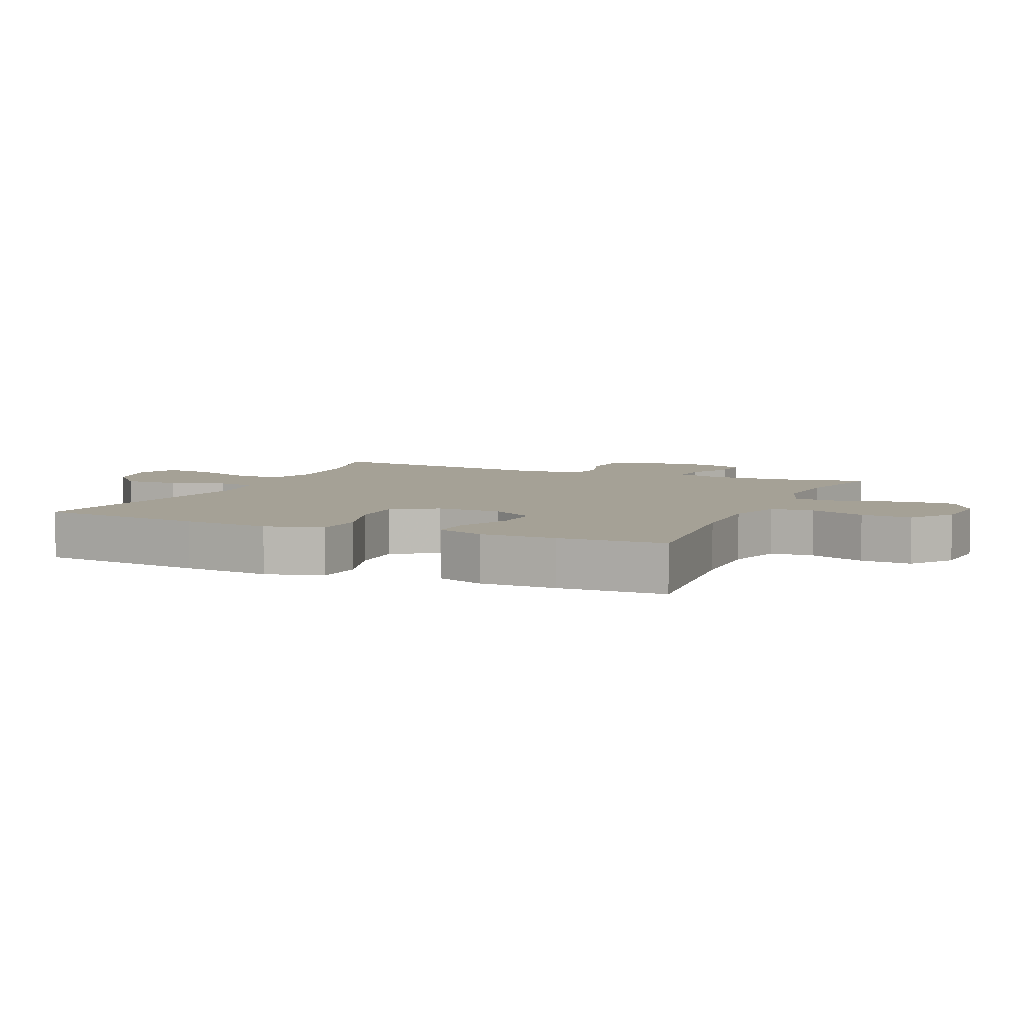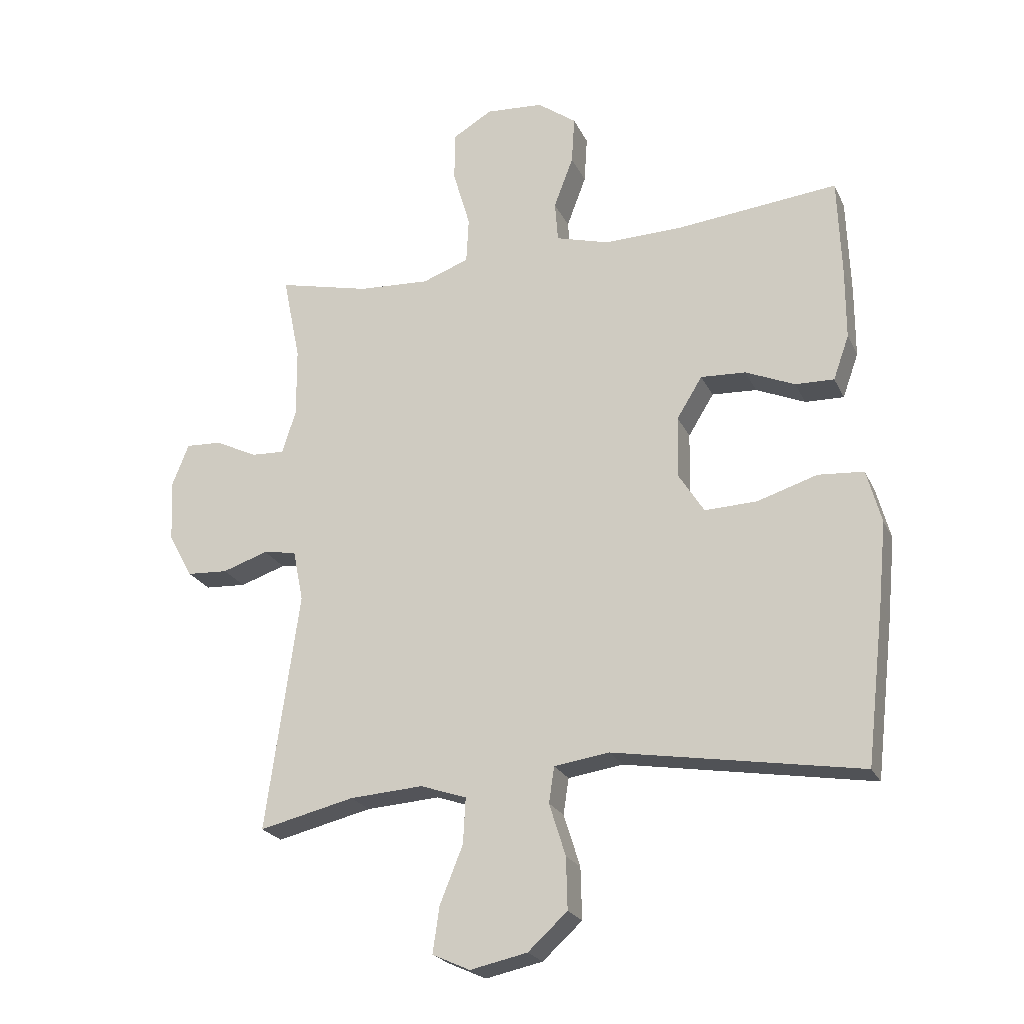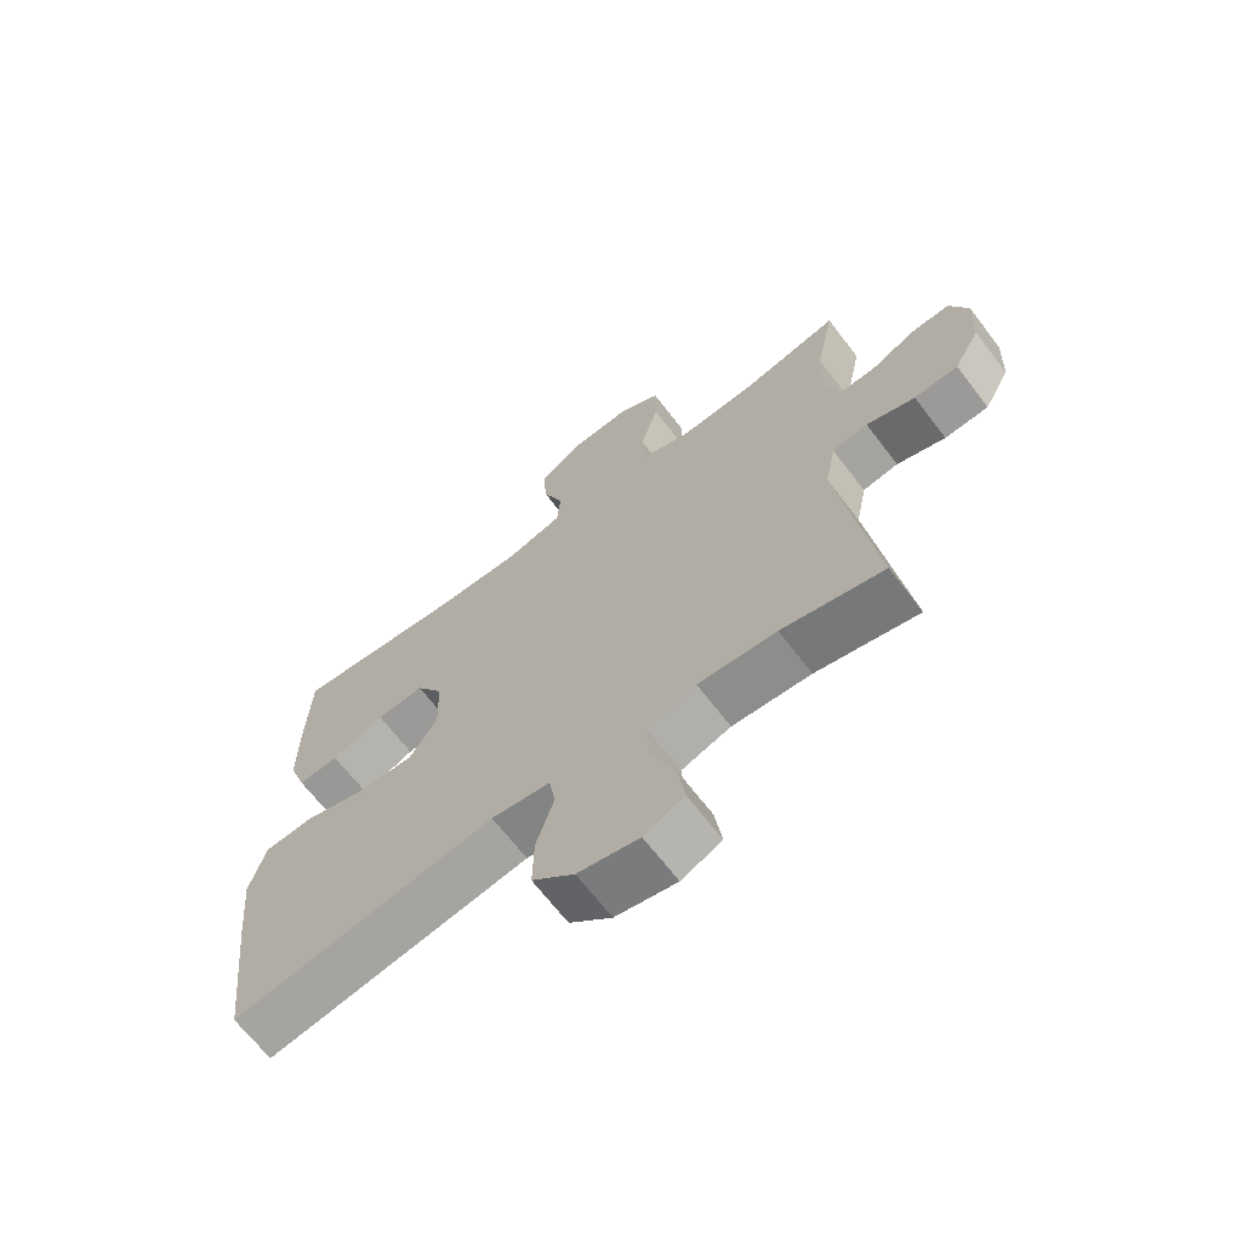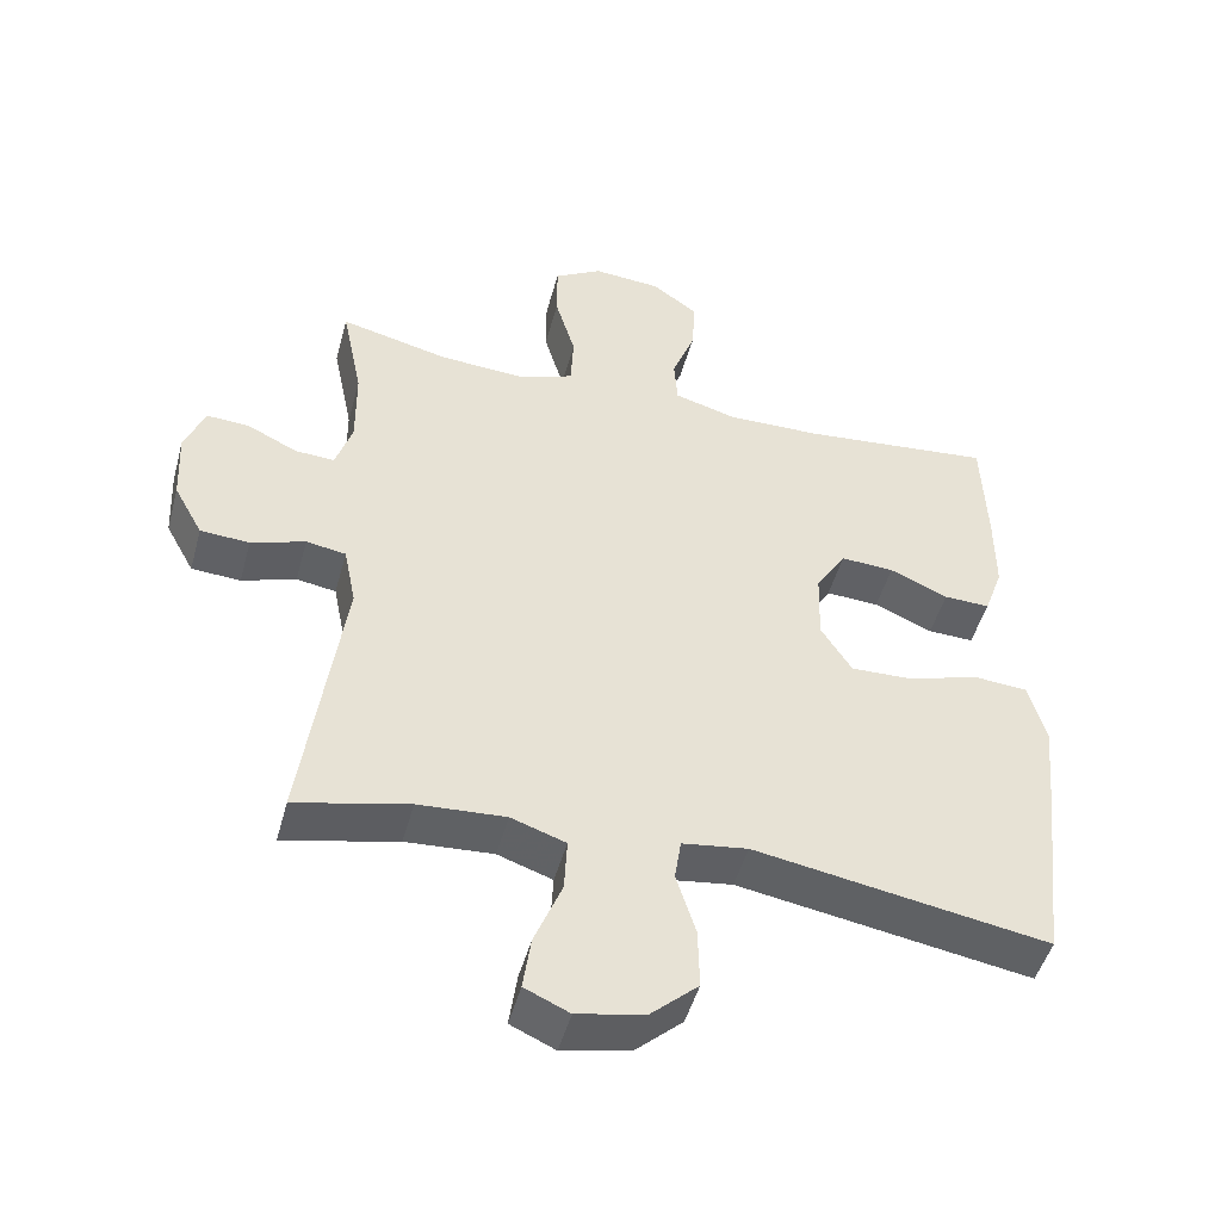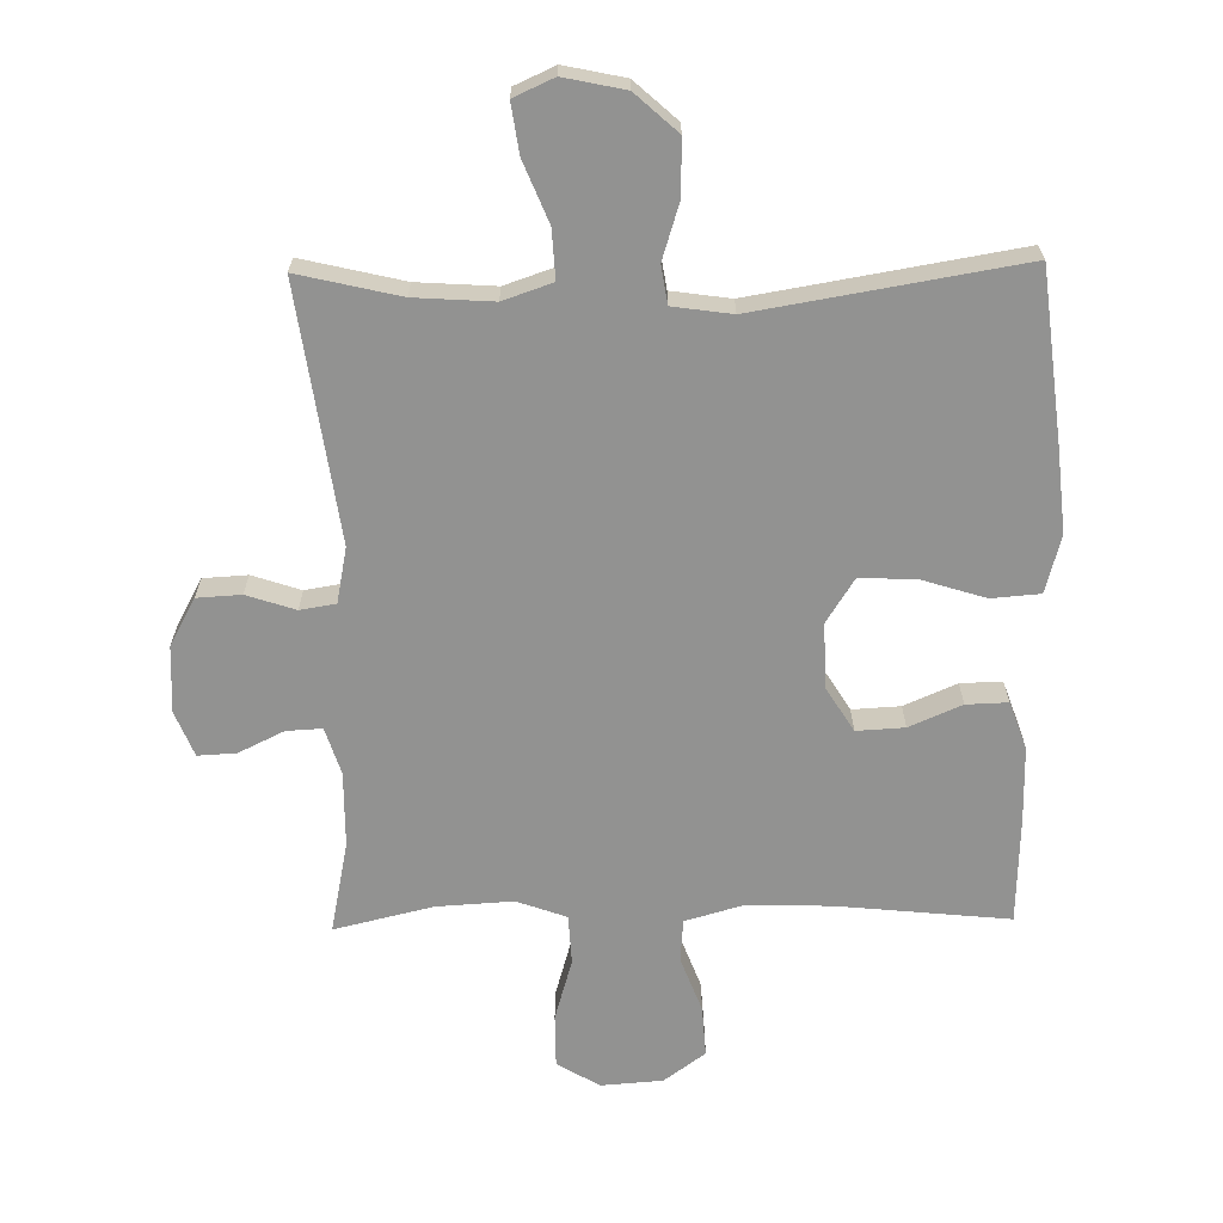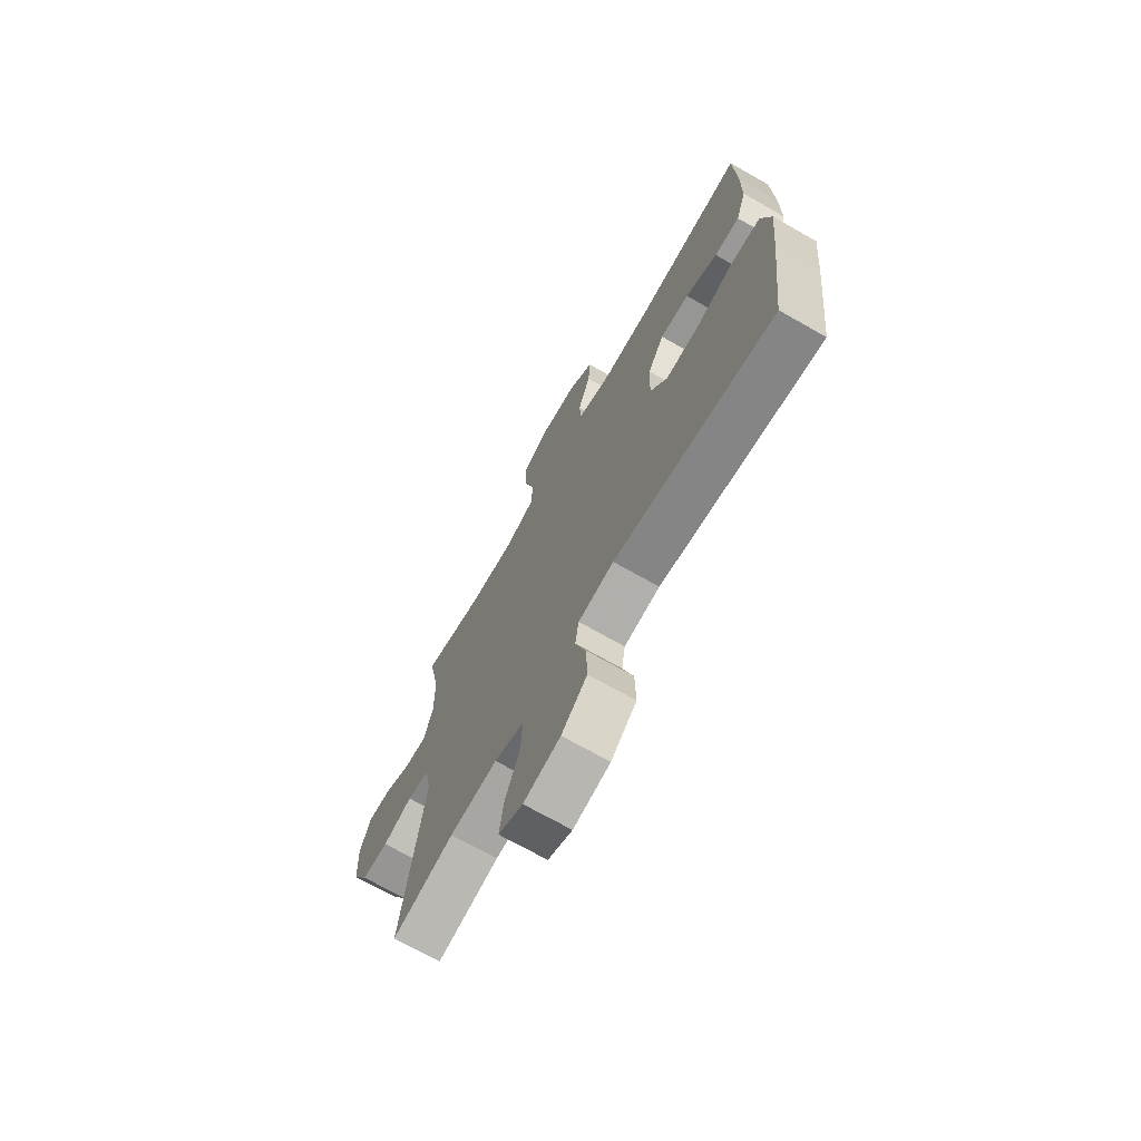
<metadata>
{"format":"obj","ext":"obj","renderer":"f3d","projection":"perspective","resolution":1024,"background":"white","views":[{"elev":6.1,"azim":-66.3,"up":"+Y"},{"elev":-22.8,"azim":-159.9,"up":"+Z"},{"elev":-67.2,"azim":37.4,"up":"+Z"},{"elev":-48.2,"azim":164.9,"up":"+Z"},{"elev":-66.2,"azim":-179.0,"up":"+Y"},{"elev":-70.6,"azim":-119.7,"up":"+Z"}]}
</metadata>
<code>
v 0.5 0.07 0.5
v 0.471 0.07 0.358
v 0.47 0.07 0.243
v 0.493 0.07 0.171
v 0.548 0.07 0.174
v 0.618 0.07 0.208
v 0.677 0.07 0.211
v 0.705 0.07 0.141
v 0.7 0.07 0.039
v 0.66 0.07 -0.034
v 0.592 0.07 -0.038
v 0.517 0.07 -0.013
v 0.462 0.07 -0.022
v 0.445 0.07 -0.107
v 0.5 0.07 -0.5
v 0.343 0.07 -0.463
v 0.222 0.07 -0.455
v 0.146 0.07 -0.481
v 0.15 0.07 -0.556
v 0.188 0.07 -0.65
v 0.199 0.07 -0.726
v 0.137 0.07 -0.754
v 0.043 0.07 -0.734
v -0.022 0.07 -0.675
v -0.02 0.07 -0.59
v 0.007 0.07 -0.504
v -0.002 0.07 -0.445
v -0.093 0.07 -0.432
v -0.5 0.07 -0.5
v -0.53 0.07 -0.242
v -0.543 0.07 -0.108
v -0.519 0.07 -0.02
v -0.444 0.07 -0.014
v -0.345 0.07 -0.045
v -0.259 0.07 -0.048
v -0.216 0.07 0.02
v -0.219 0.07 0.12
v -0.261 0.07 0.188
v -0.335 0.07 0.184
v -0.416 0.07 0.149
v -0.48 0.07 0.147
v -0.506 0.07 0.22
v -0.506 0.07 0.337
v -0.5 0.07 0.5
v -0.235 0.07 0.473
v -0.103 0.07 0.47
v -0.016 0.07 0.495
v -0.011 0.07 0.561
v -0.043 0.07 0.646
v -0.048 0.07 0.724
v 0.016 0.07 0.771
v 0.111 0.07 0.778
v 0.177 0.07 0.739
v 0.177 0.07 0.657
v 0.149 0.07 0.561
v 0.153 0.07 0.485
v 0.23 0.07 0.457
v 0.348 0.07 0.464
v 0.5 0 0.5
v 0.471 0 0.358
v 0.47 0 0.243
v 0.493 0 0.171
v 0.548 0 0.174
v 0.618 0 0.208
v 0.677 0 0.211
v 0.705 0 0.141
v 0.7 0 0.039
v 0.66 0 -0.034
v 0.592 0 -0.038
v 0.517 0 -0.013
v 0.462 0 -0.022
v 0.445 0 -0.107
v 0.5 0 -0.5
v 0.343 0 -0.463
v 0.222 0 -0.455
v 0.146 0 -0.481
v 0.15 0 -0.556
v 0.188 0 -0.65
v 0.199 0 -0.726
v 0.137 0 -0.754
v 0.043 0 -0.734
v -0.022 0 -0.675
v -0.02 0 -0.59
v 0.007 0 -0.504
v -0.002 0 -0.445
v -0.093 0 -0.432
v -0.5 0 -0.5
v -0.53 0 -0.242
v -0.543 0 -0.108
v -0.519 0 -0.02
v -0.444 0 -0.014
v -0.345 0 -0.045
v -0.259 0 -0.048
v -0.216 0 0.02
v -0.219 0 0.12
v -0.261 0 0.188
v -0.335 0 0.184
v -0.416 0 0.149
v -0.48 0 0.147
v -0.506 0 0.22
v -0.506 0 0.337
v -0.5 0 0.5
v -0.235 0 0.473
v -0.103 0 0.47
v -0.016 0 0.495
v -0.011 0 0.561
v -0.043 0 0.646
v -0.048 0 0.724
v 0.016 0 0.771
v 0.111 0 0.778
v 0.177 0 0.739
v 0.177 0 0.657
v 0.149 0 0.561
v 0.153 0 0.485
v 0.23 0 0.457
v 0.348 0 0.464
f 52 53 54 55
f 52 55 56
f 51 52 56
f 48 49 50 51
f 47 48 51 56
f 46 47 56 57
f 42 43 44 45
f 42 45 46 57
f 39 40 41 42
f 38 39 42 57
f 31 32 33 34
f 31 34 35
f 28 29 30 31
f 27 28 31 35
f 23 24 25 26
f 23 26 27
f 22 23 27
f 19 20 21 22
f 18 19 22 27
f 17 18 27 35
f 14 15 16
f 13 14 16 17
f 9 10 11 12
f 9 12 13
f 8 9 13
f 5 6 7 8
f 4 5 8 13
f 3 4 13 17
f 58 1 2
f 37 38 57 58
f 36 37 58 2
f 17 35 36
f 2 3 17 36
f 113 112 111 110
f 114 113 110
f 114 110 109
f 109 108 107 106
f 114 109 106 105
f 115 114 105 104
f 103 102 101 100
f 115 104 103 100
f 100 99 98 97
f 115 100 97 96
f 92 91 90 89
f 93 92 89
f 89 88 87 86
f 93 89 86 85
f 84 83 82 81
f 85 84 81
f 85 81 80
f 80 79 78 77
f 85 80 77 76
f 93 85 76 75
f 74 73 72
f 75 74 72 71
f 70 69 68 67
f 71 70 67
f 71 67 66
f 66 65 64 63
f 71 66 63 62
f 75 71 62 61
f 60 59 116
f 116 115 96 95
f 60 116 95 94
f 94 93 75
f 94 75 61 60
f 1 59 60 2
f 2 60 61 3
f 3 61 62 4
f 4 62 63 5
f 5 63 64 6
f 6 64 65 7
f 7 65 66 8
f 8 66 67 9
f 9 67 68 10
f 10 68 69 11
f 11 69 70 12
f 12 70 71 13
f 13 71 72 14
f 14 72 73 15
f 15 73 74 16
f 16 74 75 17
f 17 75 76 18
f 18 76 77 19
f 19 77 78 20
f 20 78 79 21
f 21 79 80 22
f 22 80 81 23
f 23 81 82 24
f 24 82 83 25
f 25 83 84 26
f 26 84 85 27
f 27 85 86 28
f 28 86 87 29
f 29 87 88 30
f 30 88 89 31
f 31 89 90 32
f 32 90 91 33
f 33 91 92 34
f 34 92 93 35
f 35 93 94 36
f 36 94 95 37
f 37 95 96 38
f 38 96 97 39
f 39 97 98 40
f 40 98 99 41
f 41 99 100 42
f 42 100 101 43
f 43 101 102 44
f 44 102 103 45
f 45 103 104 46
f 46 104 105 47
f 47 105 106 48
f 48 106 107 49
f 49 107 108 50
f 50 108 109 51
f 51 109 110 52
f 52 110 111 53
f 53 111 112 54
f 54 112 113 55
f 55 113 114 56
f 56 114 115 57
f 57 115 116 58
f 58 116 59 1

</code>
